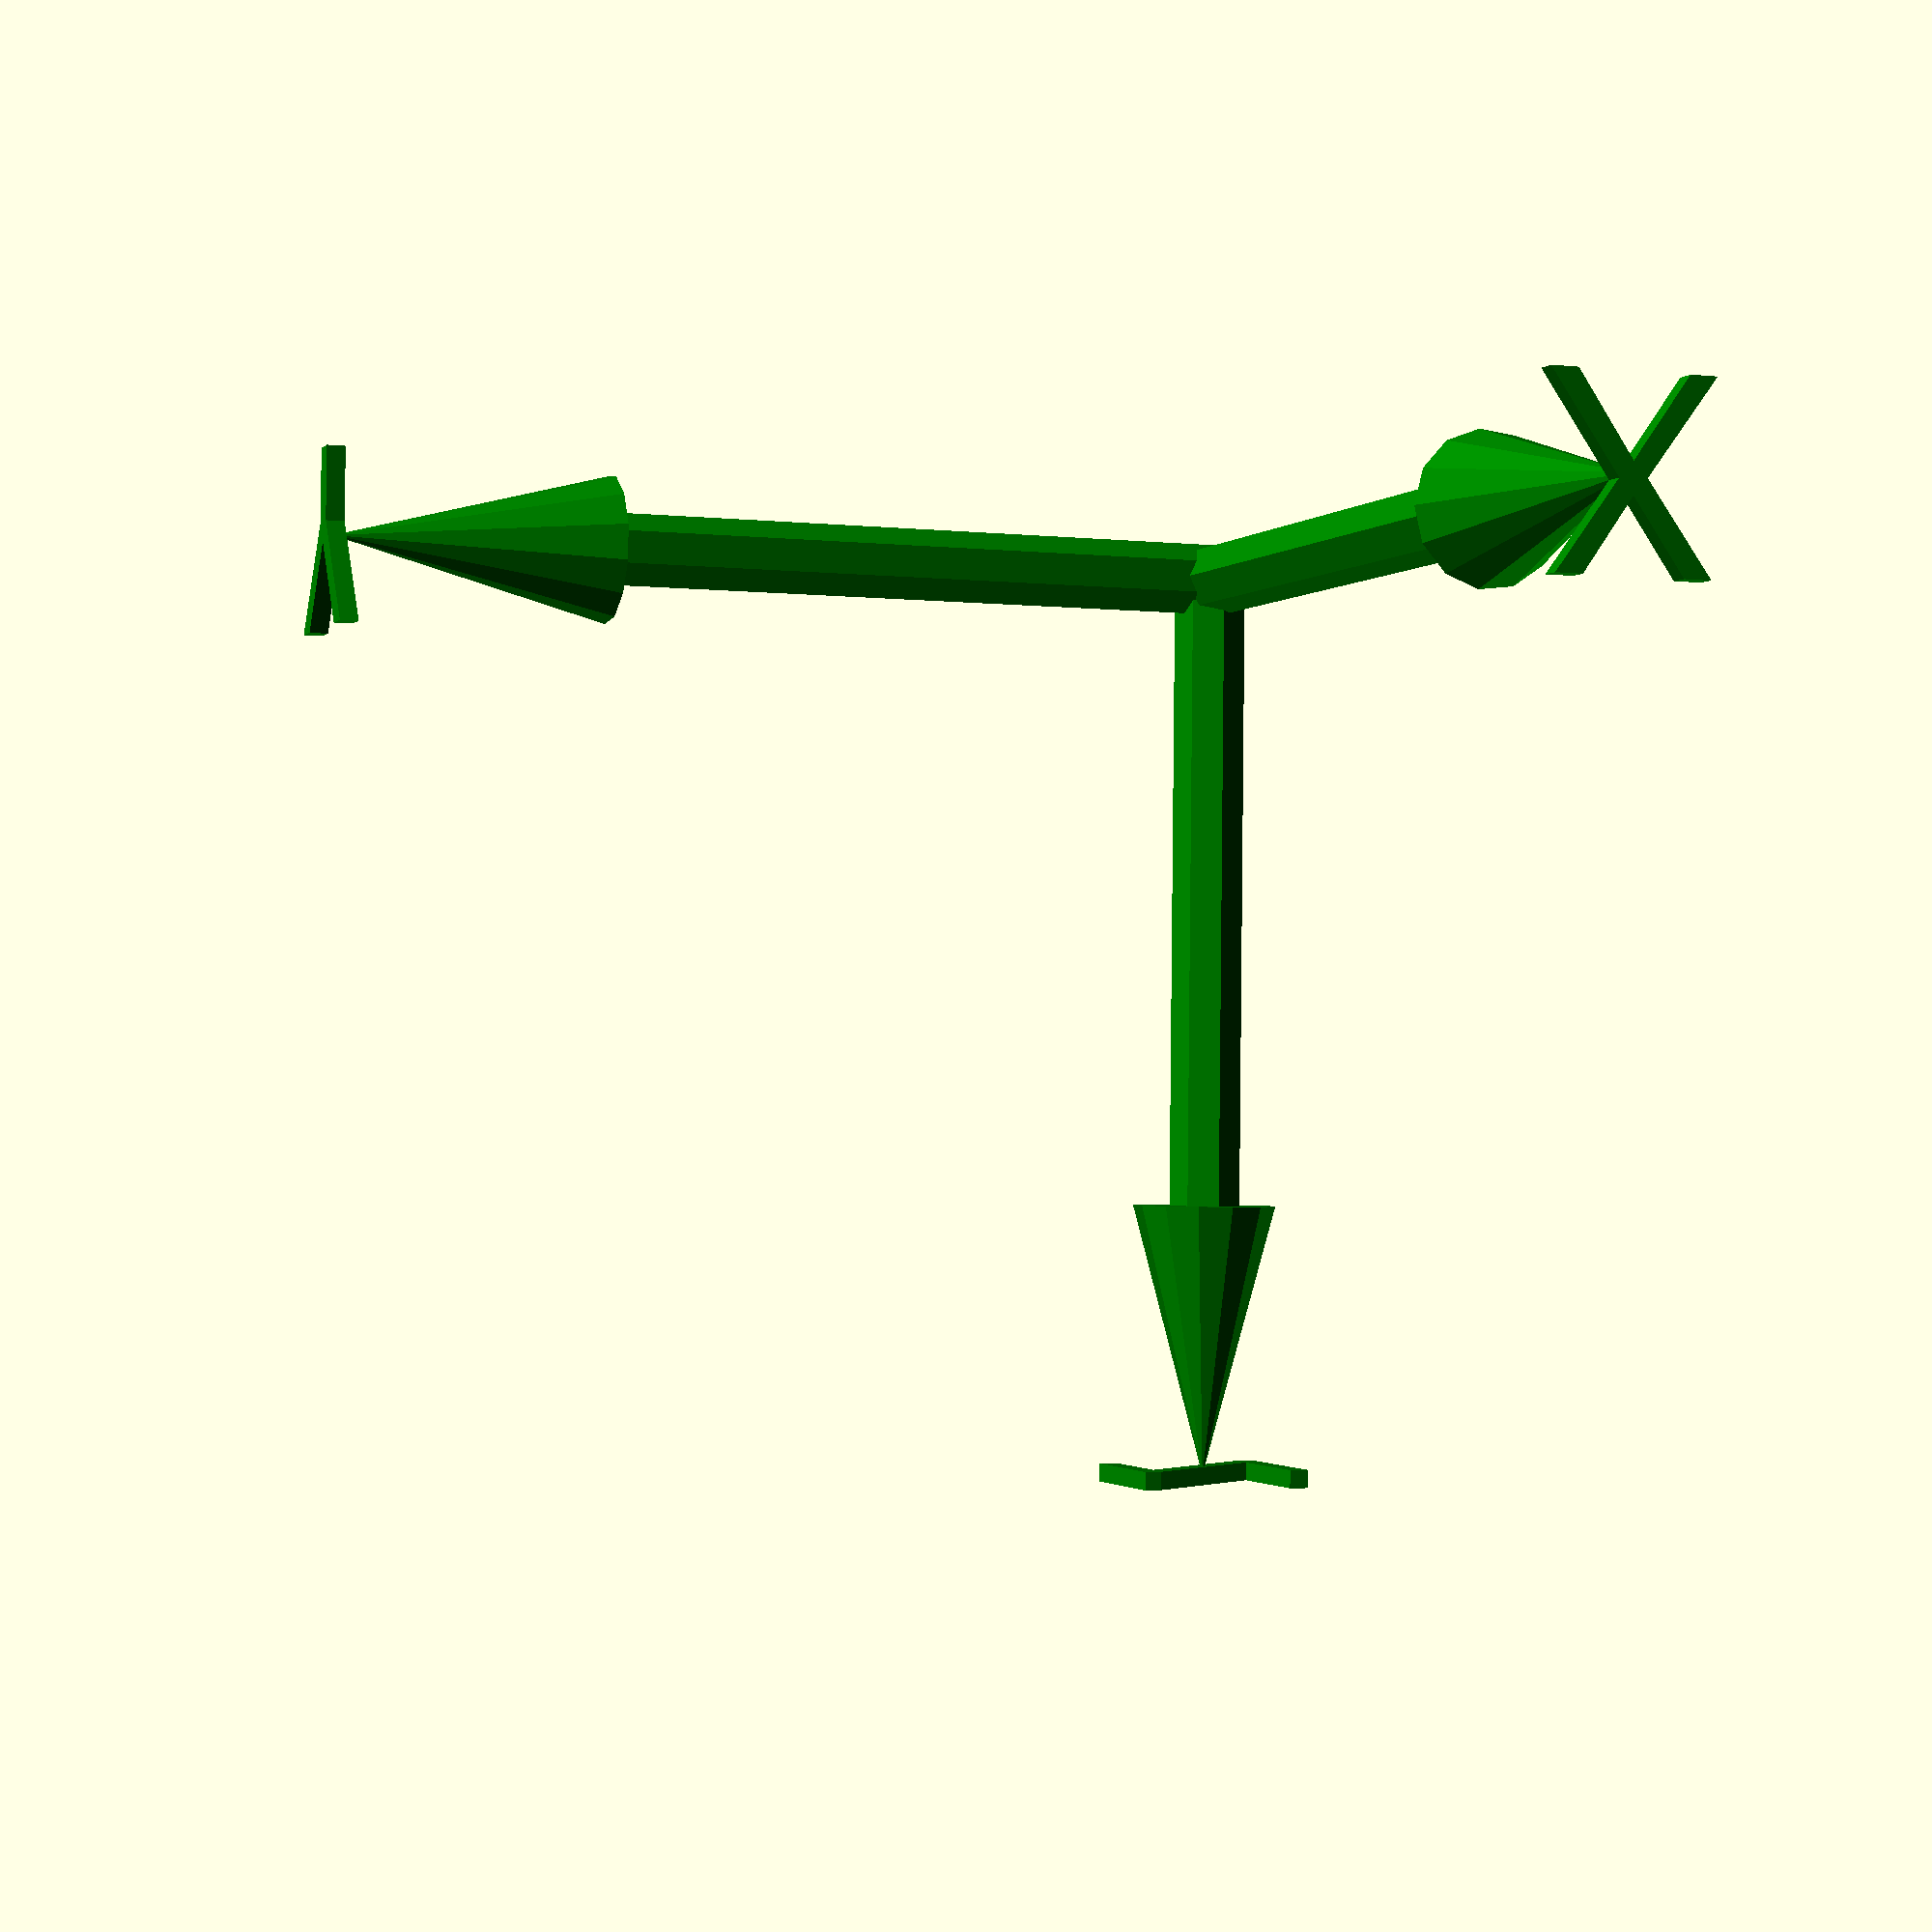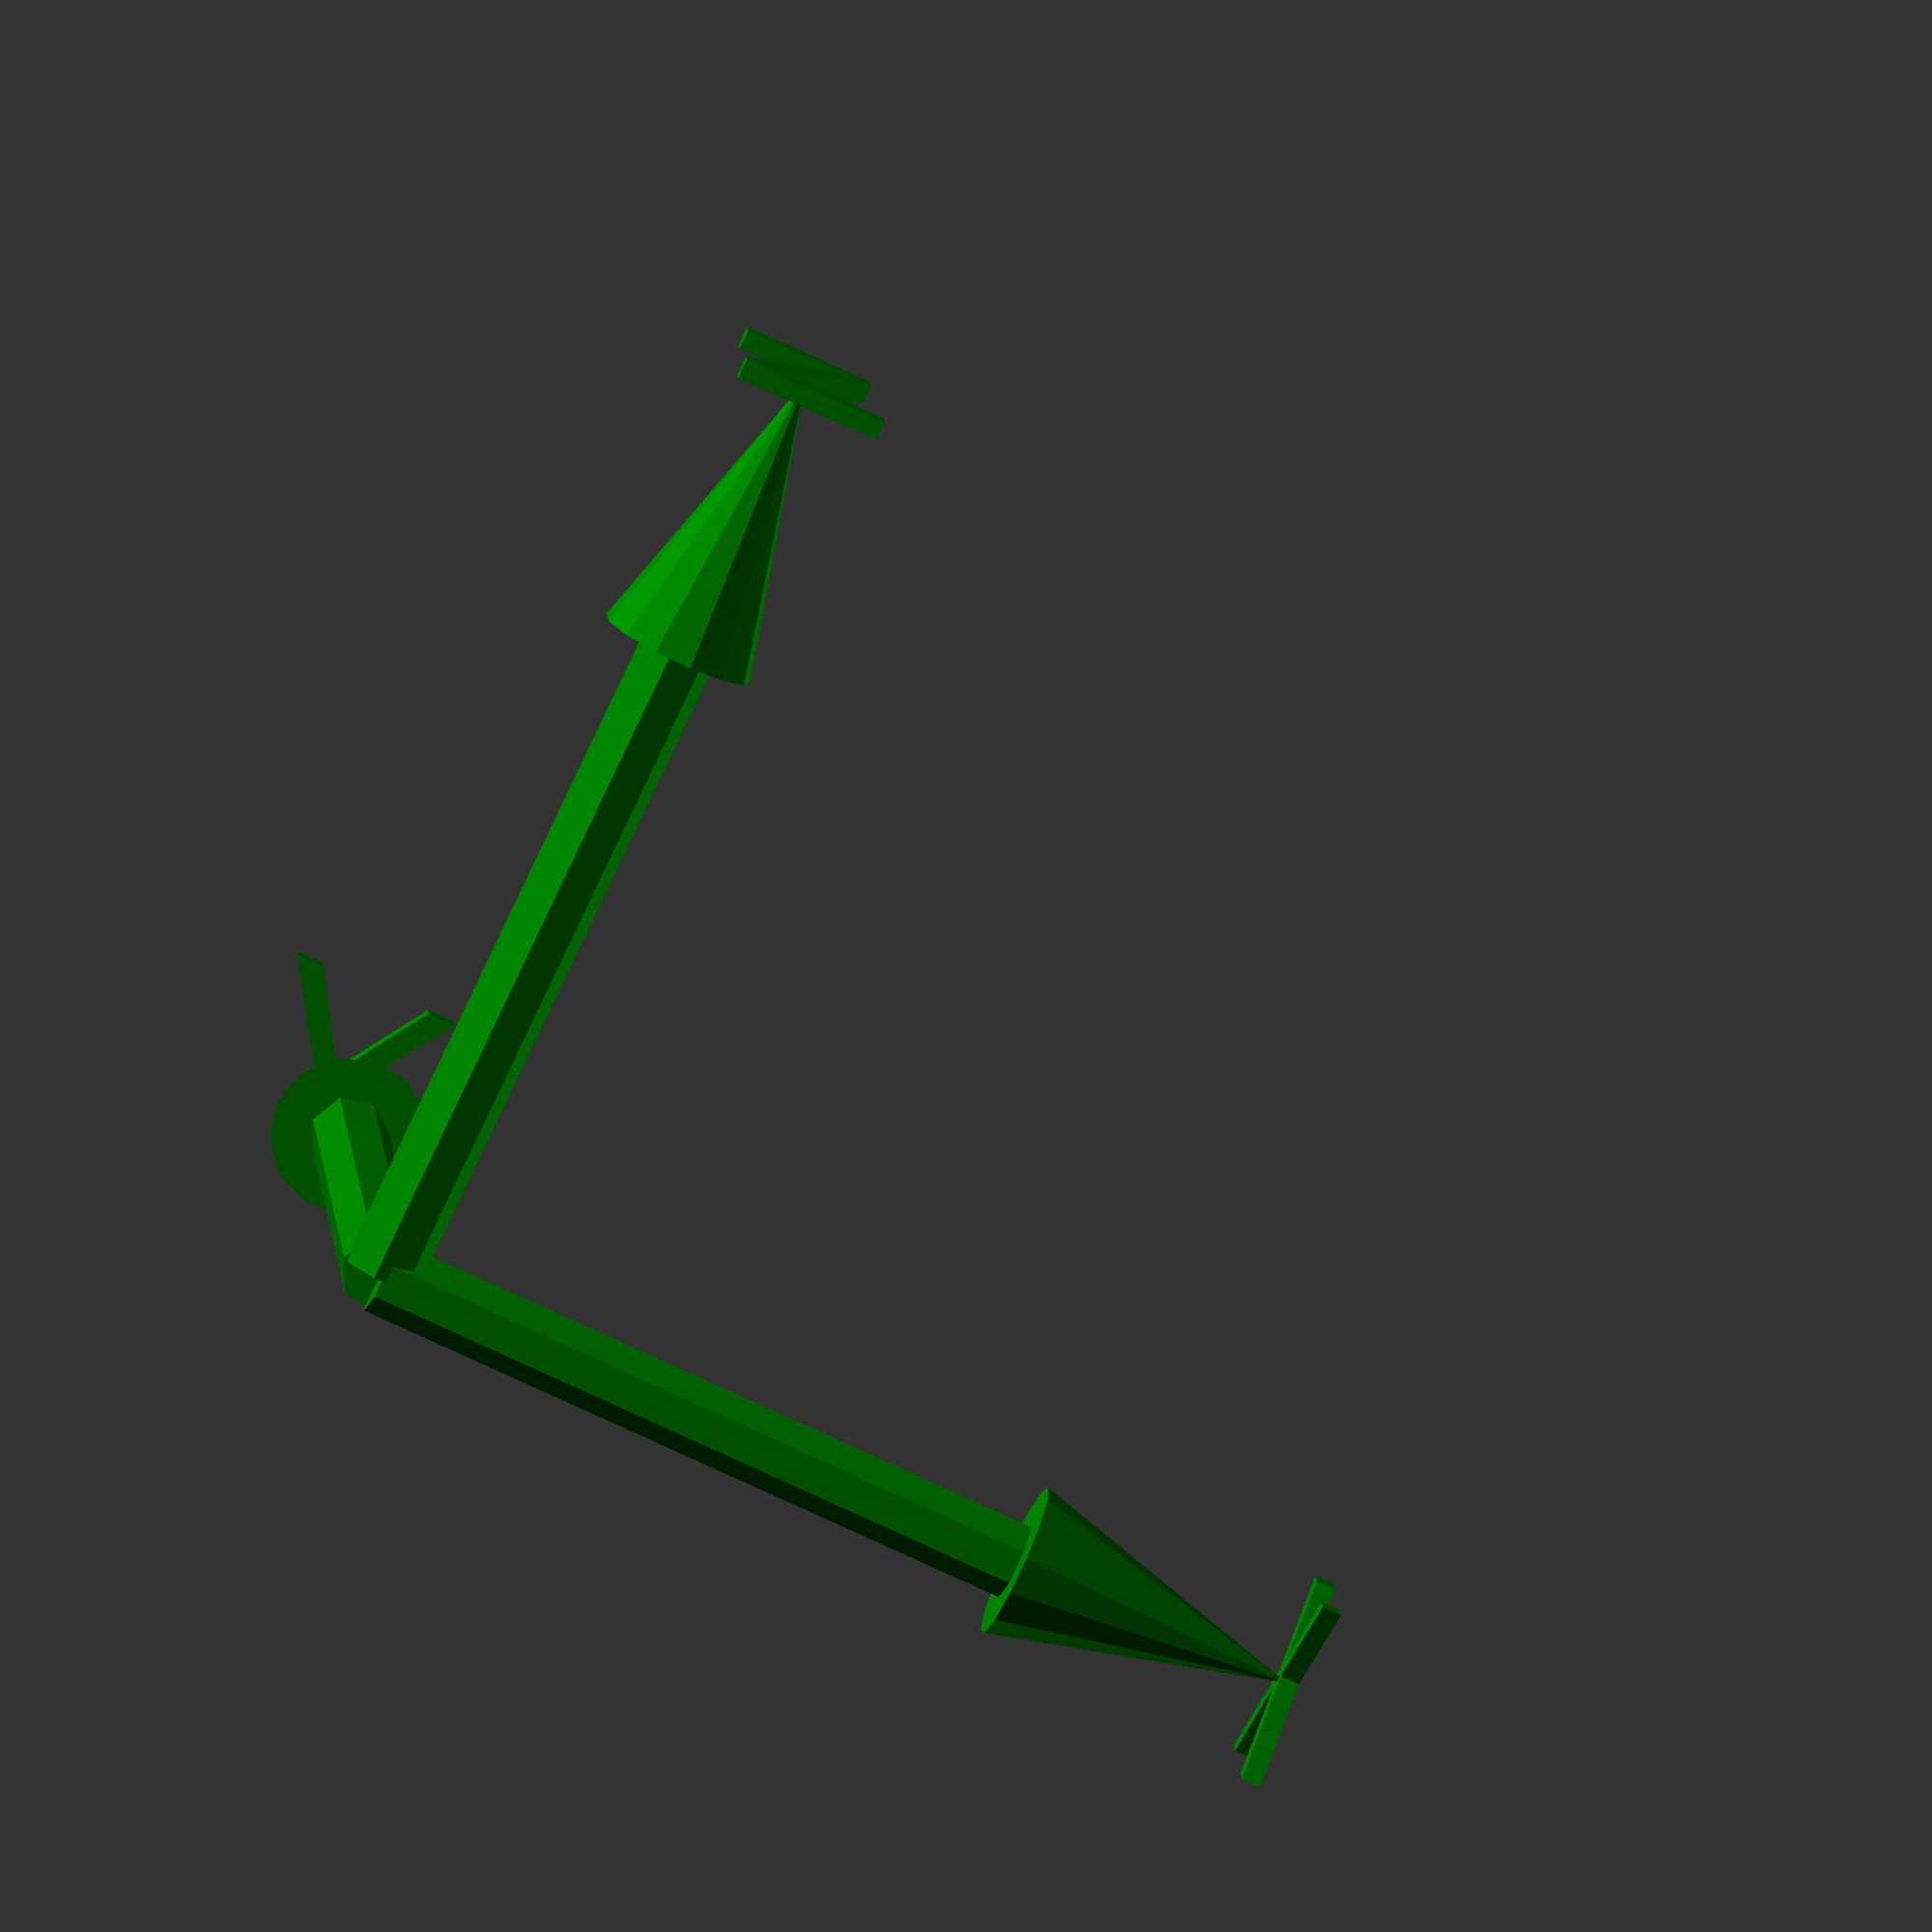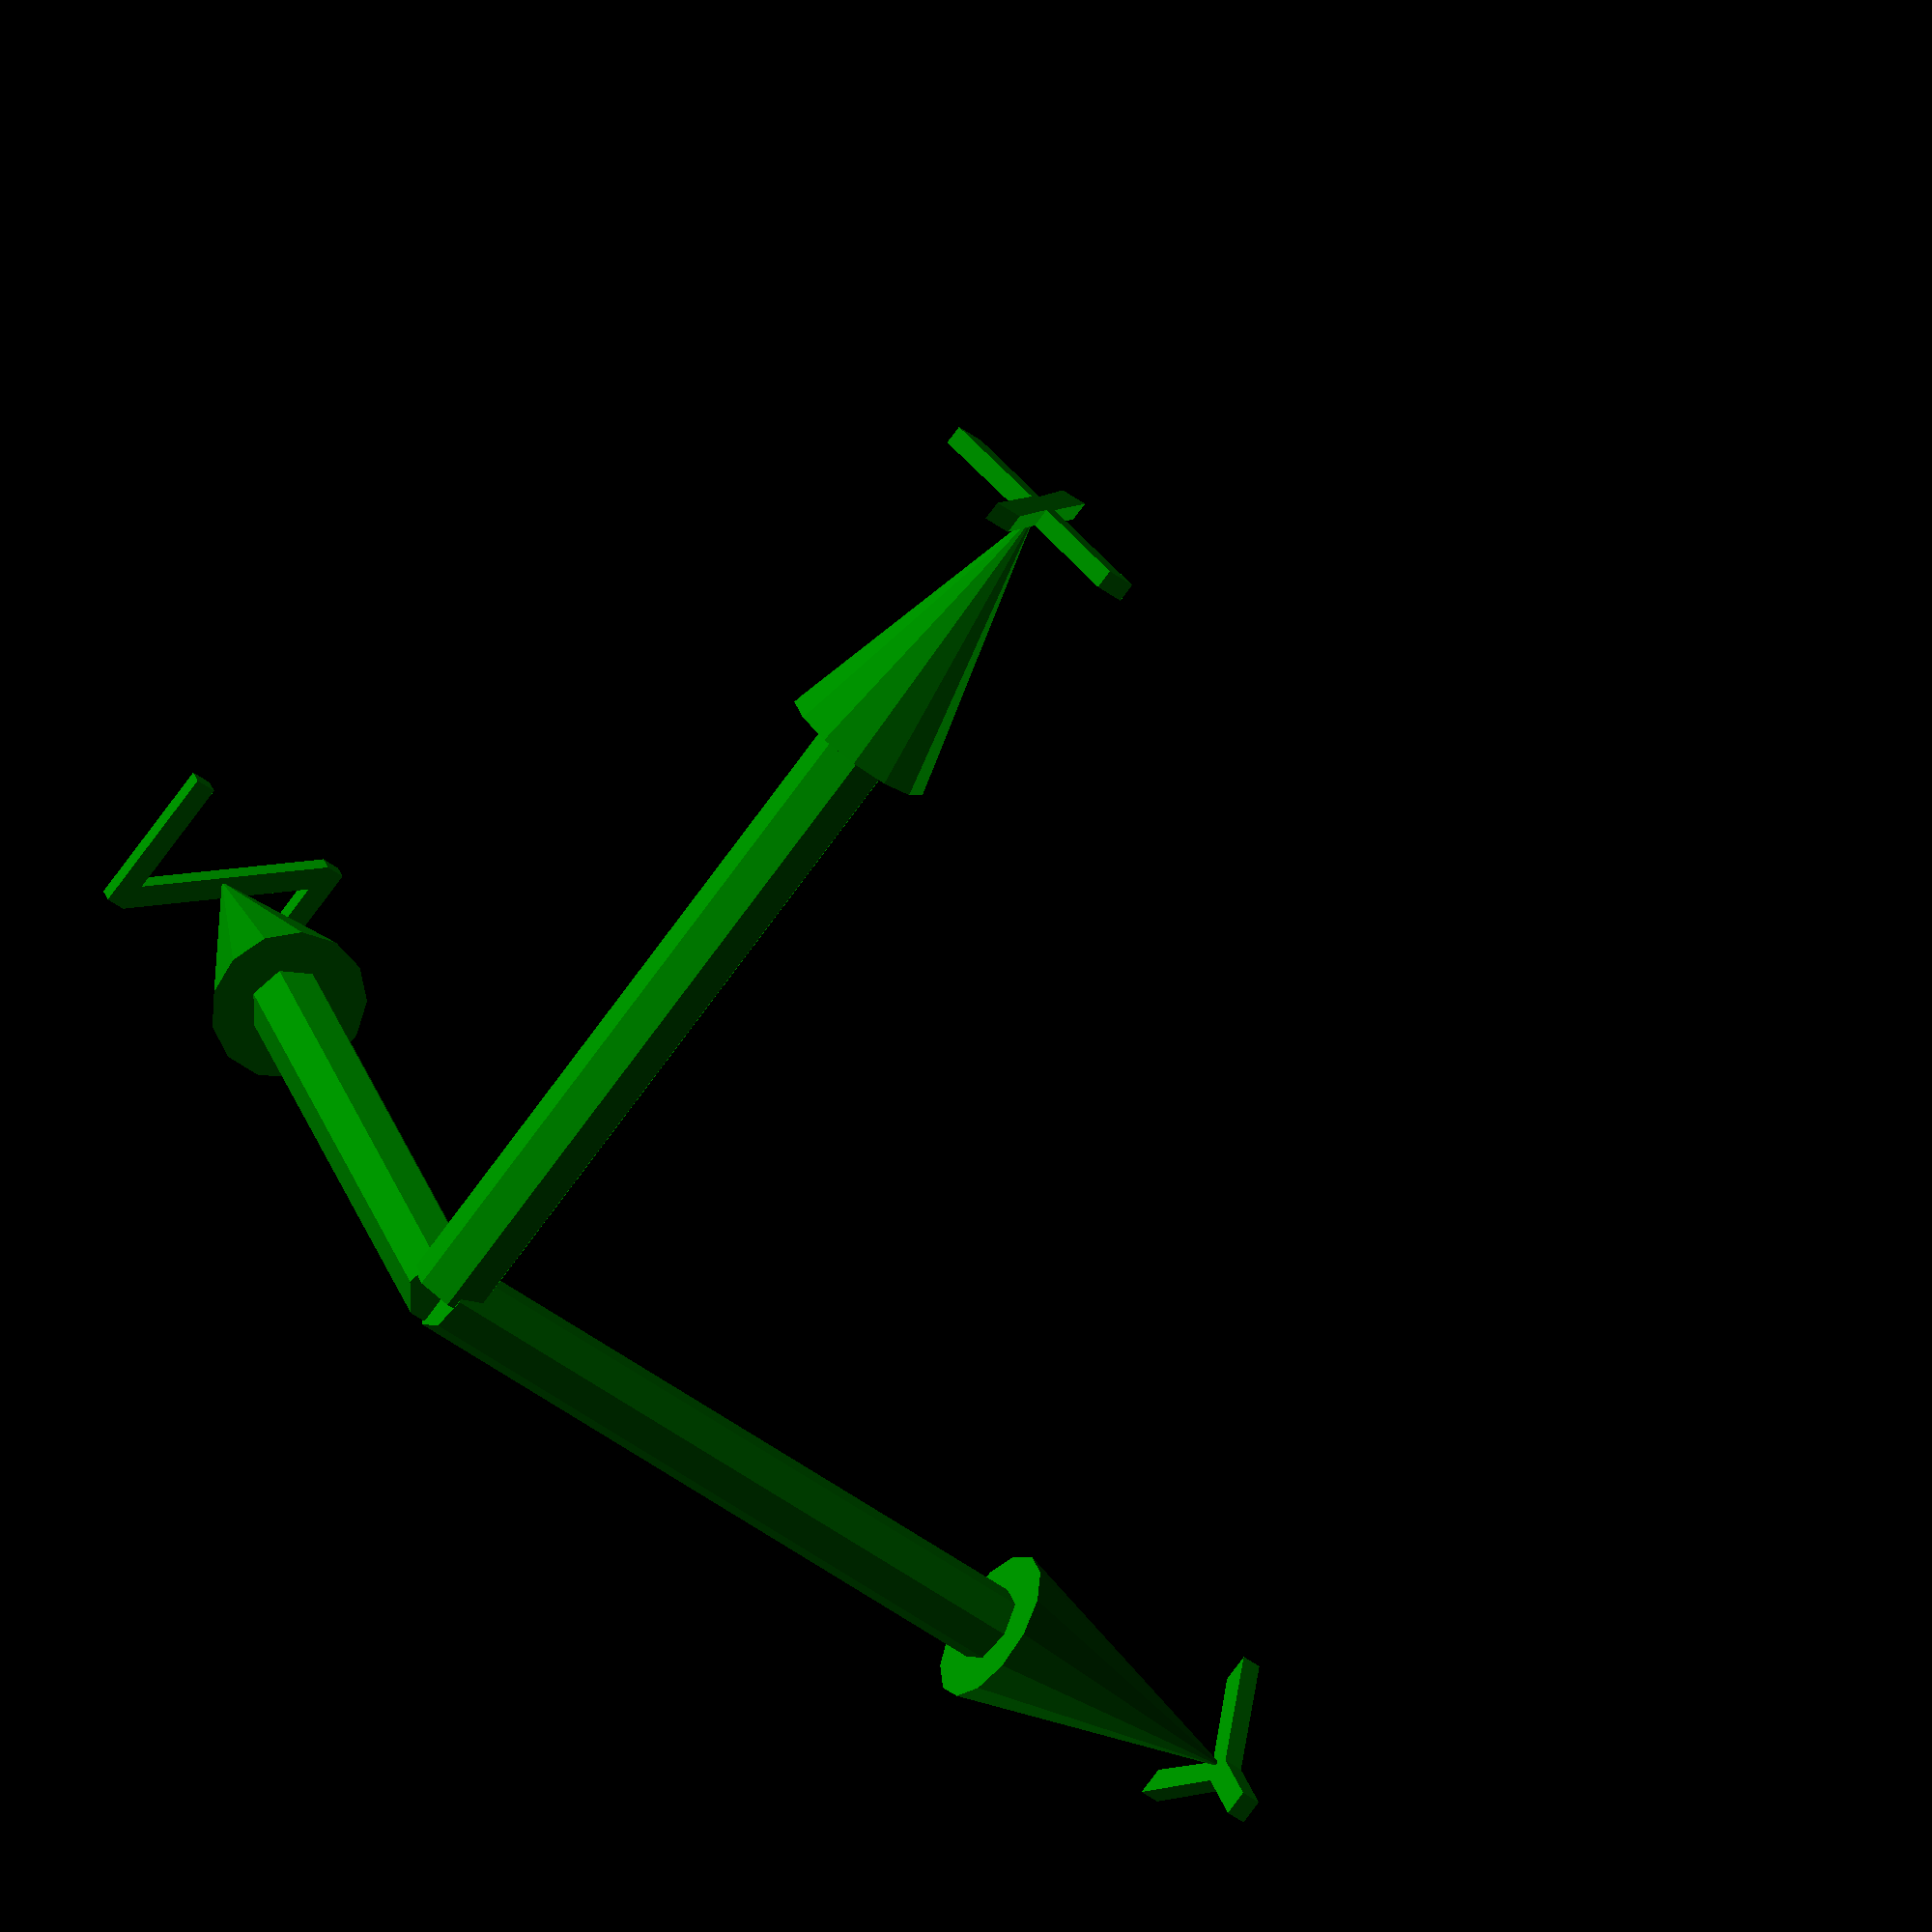
<openscad>
// Module axis_arrows renders three arrows showing
// the X, Y and Z axes.
// Author: James Synge

//// Global resolution
//// Don't generate smaller facets than this many mm.
//$fs = 0.5;
//// Don't generate larger angles than this many degrees.
//$fa = 1;

color("green") axis_arrows();

// Draws an arrow from the origin along the Z axis.
module arrow(total_length=50, shaft_radius=2,
             head_length=15, head_radius=4, message="") {
  assert(total_length > head_length);
  assert(shaft_radius <= head_radius);
  shaft_length = total_length-head_length;
  cylinder(h=shaft_length, r=shaft_radius);
  translate([0,0,shaft_length])
    cylinder(h=head_length, r1=head_radius, r2=0);
  if (message != "") {
    // echo("message is set");
    translate([0,0,total_length])
      text(message, halign="center", valign="center");
  } else {
    // echo("no message");
  }
}

module axis_arrows(total_length=50, shaft_radius=2,
                   head_length=15, head_radius=4) {
  rotate([0,90,0])
    rotate([0,0,90])
      arrow(message="X",
            total_length=total_length,
            shaft_radius=shaft_radius,
            head_length=head_length,
            head_radius=head_radius);
  rotate([-90,180,0])
    arrow(message="Y",
          total_length=total_length,
          shaft_radius=shaft_radius,
          head_length=head_length,
          head_radius=head_radius);
  arrow(message="Z",
        total_length=total_length,
        shaft_radius=shaft_radius,
        head_length=head_length,
        head_radius=head_radius);
}

</openscad>
<views>
elev=271.8 azim=290.1 roll=0.6 proj=p view=wireframe
elev=259.8 azim=177.2 roll=205.1 proj=o view=wireframe
elev=155.1 azim=52.8 roll=12.9 proj=o view=wireframe
</views>
